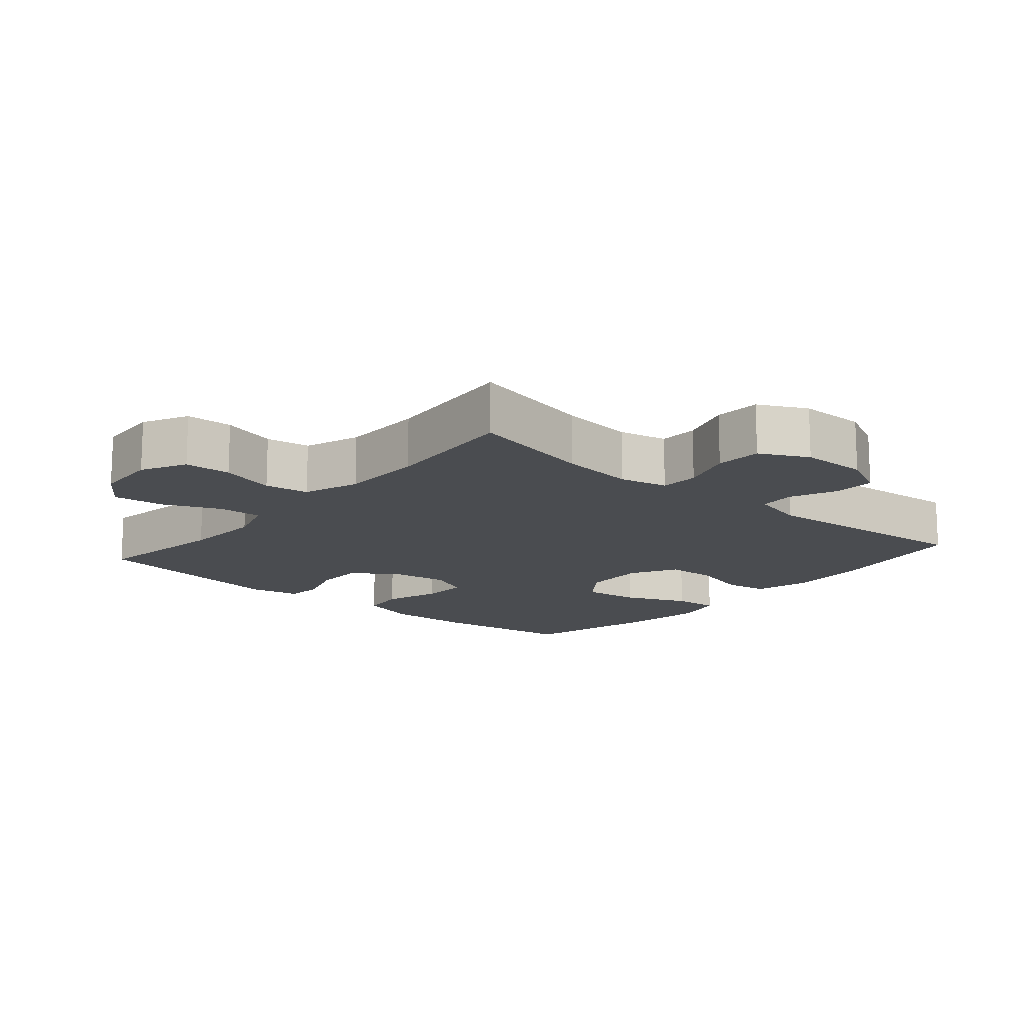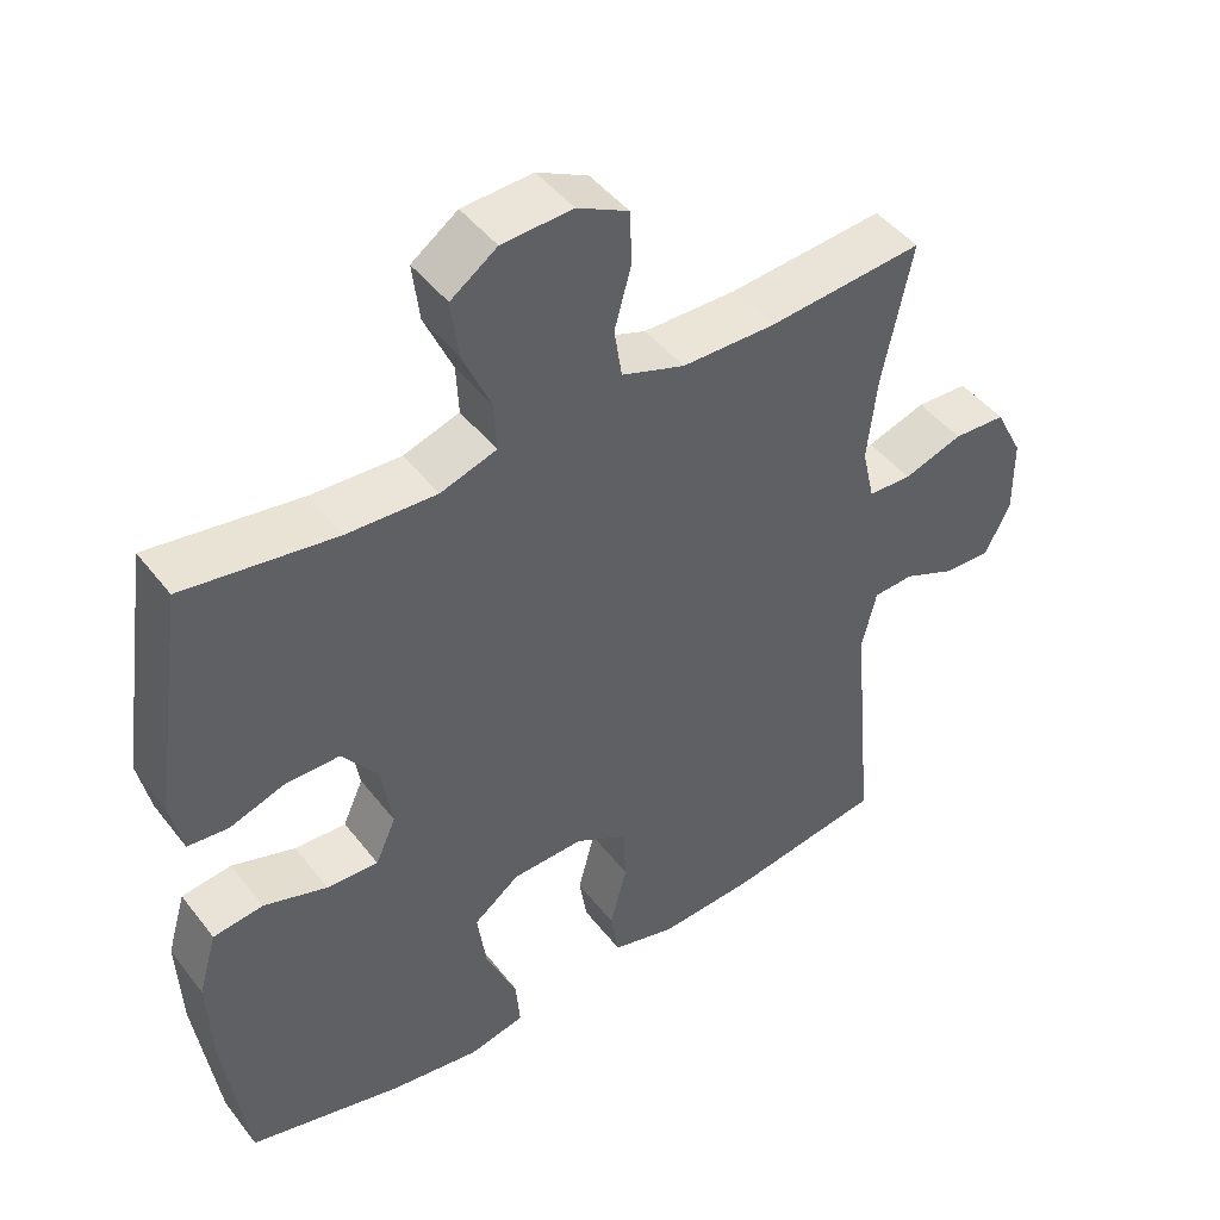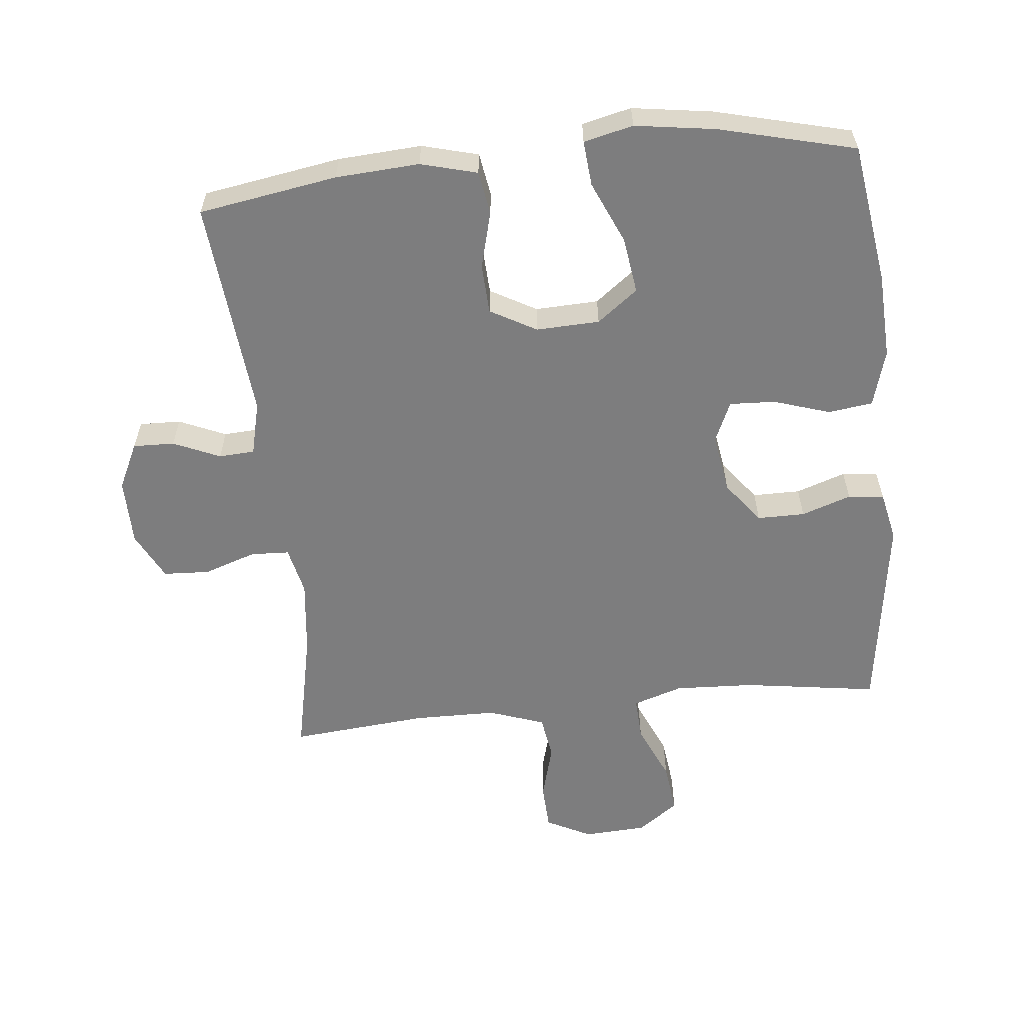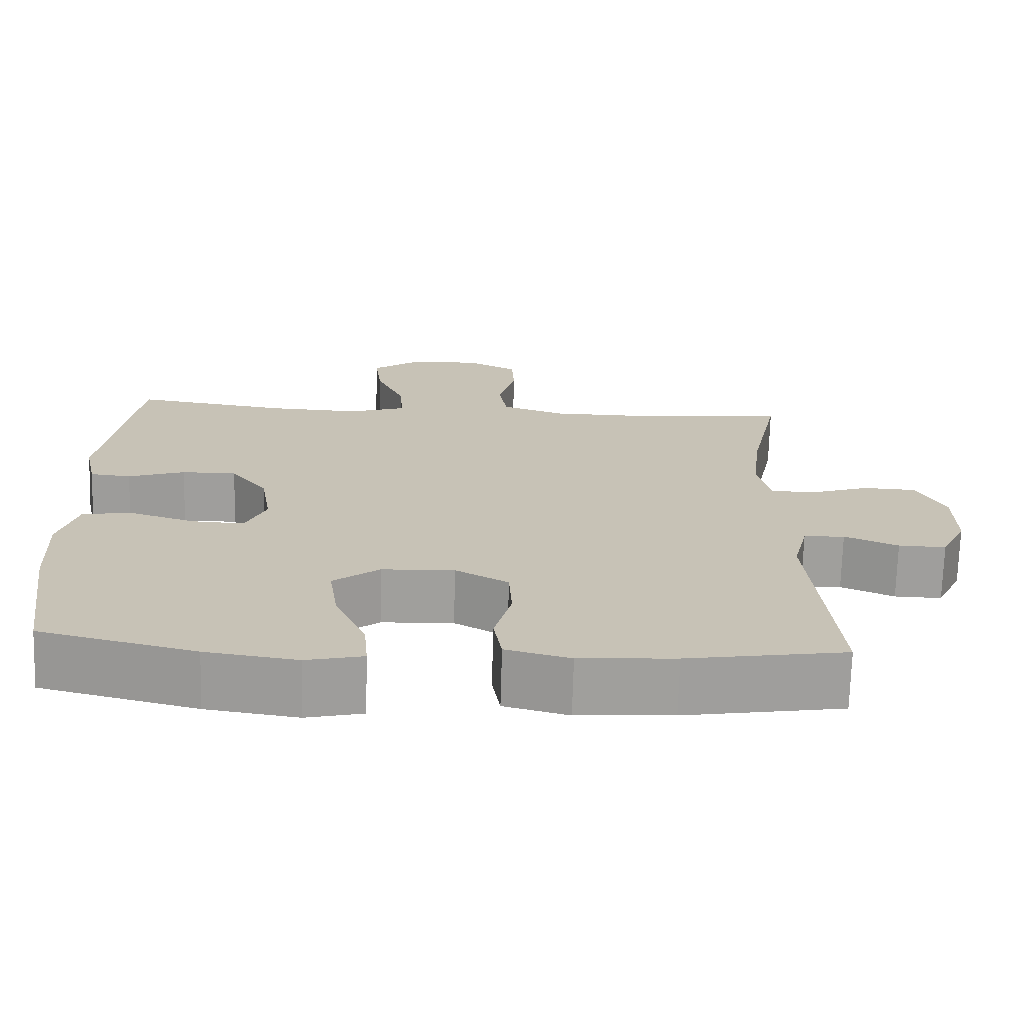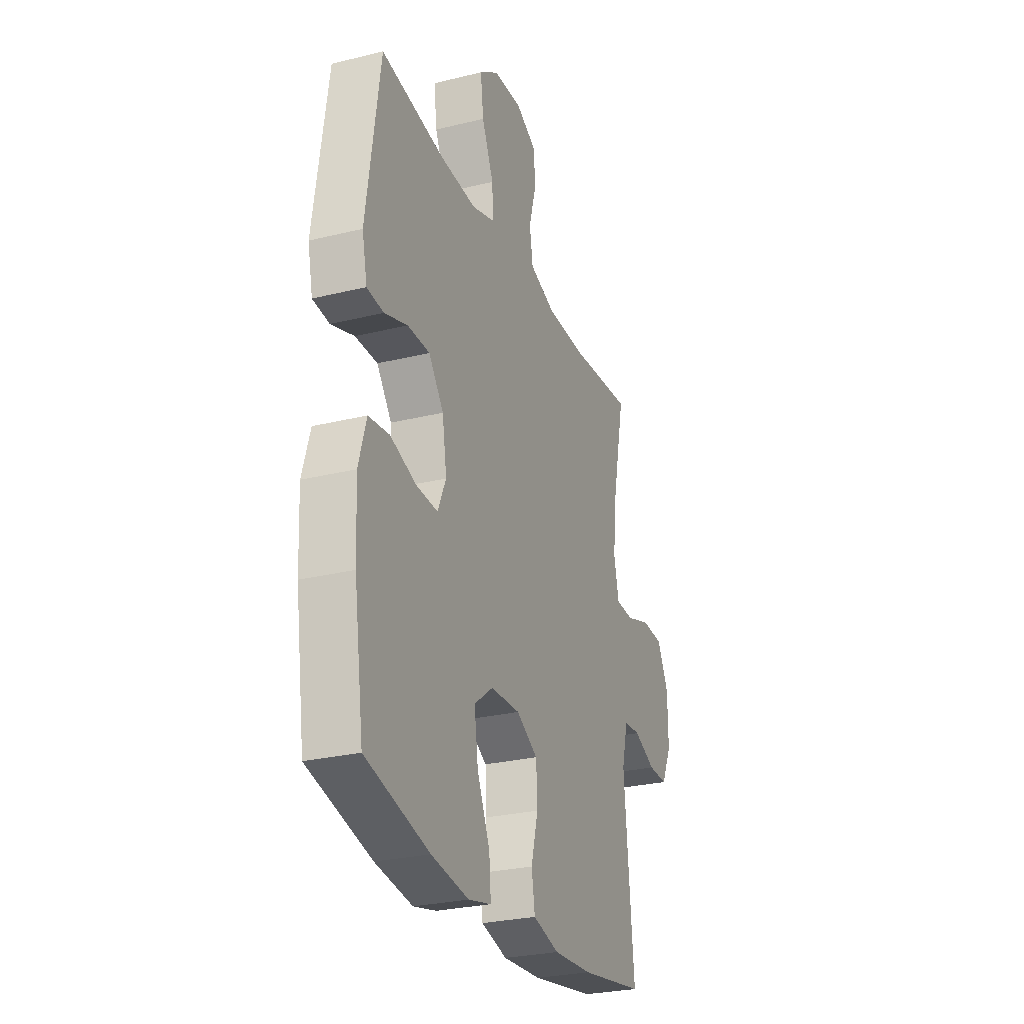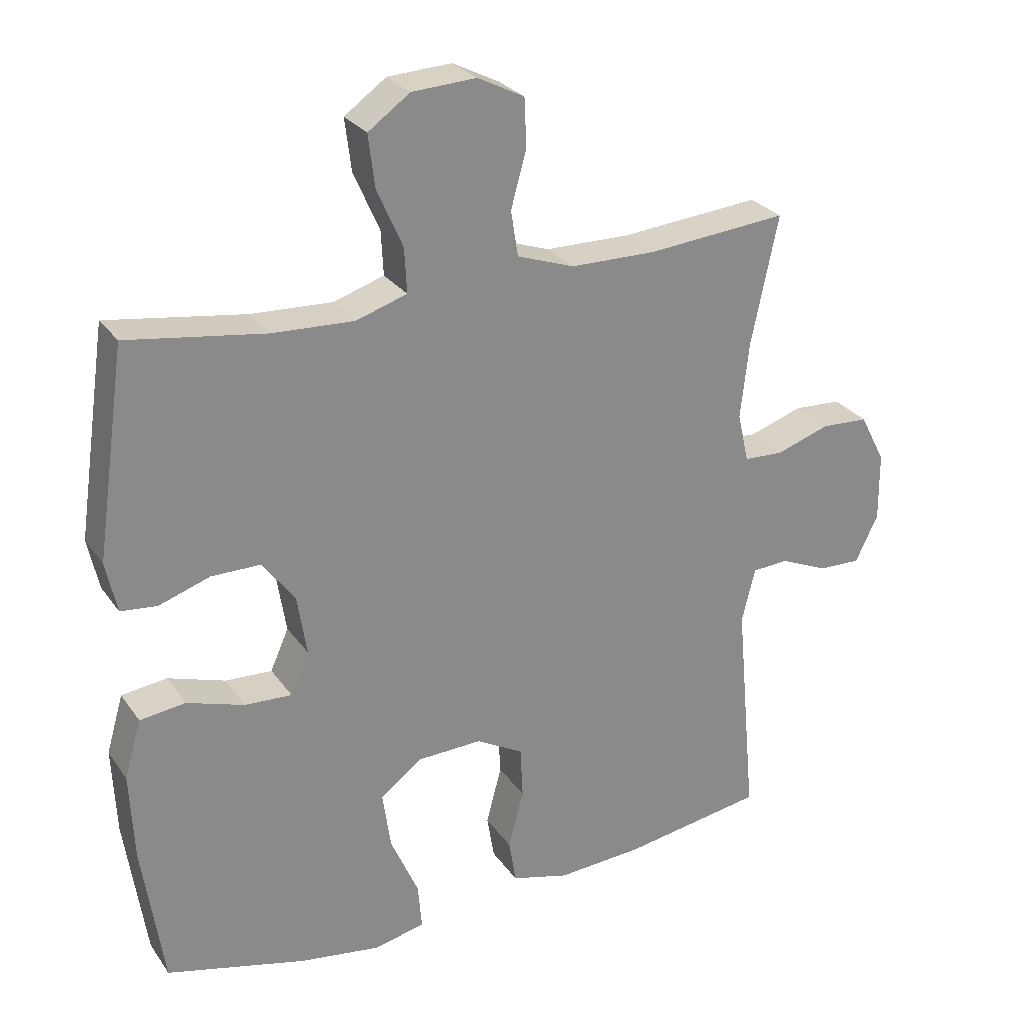
<metadata>
{"format":"obj","ext":"obj","renderer":"f3d","projection":"perspective","resolution":1024,"background":"white","views":[{"elev":-14.9,"azim":49.2,"up":"+Y"},{"elev":45.6,"azim":-35.3,"up":"+Z"},{"elev":-59.1,"azim":-174.1,"up":"+Y"},{"elev":-71.0,"azim":-1.6,"up":"+Z"},{"elev":-27.5,"azim":-69.3,"up":"+Z"},{"elev":27.0,"azim":-27.4,"up":"+Z"}]}
</metadata>
<code>
o path5530
v -0.5678 0.0375 0.1615
v -0.5512 0.0375 0.08463
v -0.4961 0.0375 0.07907
v -0.4196 0.0375 0.1051
v -0.3459 0.0375 0.1051
v -0.2965 0.0375 0.0405
v -0.2819 0.0375 -0.05128
v -0.3097 0.0375 -0.1139
v -0.3805 0.0375 -0.1105
v -0.4673 0.0375 -0.08273
v -0.5358 0.0375 -0.09167
v -0.5611 0.0375 -0.1792
v -0.555 0.0375 -0.3105
v -0.5229 0.0375 -0.5283
v -0.313 0.0375 -0.5807
v -0.1893 0.0375 -0.5989
v -0.1131 0.0375 -0.5812
v -0.1192 0.0375 -0.5117
v -0.1615 0.0375 -0.4158
v -0.1738 0.0375 -0.3292
v -0.1111 0.0375 -0.2814
v -0.01362 0.0375 -0.2776
v 0.05753 0.0375 -0.3172
v 0.06134 0.0375 -0.394
v 0.03832 0.0375 -0.4816
v 0.04931 0.0375 -0.5484
v 0.1362 0.0375 -0.5715
v 0.2652 0.0375 -0.5632
v 0.4787 0.0375 -0.5283
v 0.4474 0.0375 -0.1885
v 0.4674 0.0375 -0.1061
v 0.5226 0.0375 -0.1028
v 0.5946 0.0375 -0.1341
v 0.6584 0.0375 -0.1359
v 0.6927 0.0375 -0.06492
v 0.6918 0.0375 0.03825
v 0.6537 0.0375 0.1122
v 0.5821 0.0375 0.1156
v 0.5015 0.0375 0.08858
v 0.4421 0.0375 0.09122
v 0.4252 0.0375 0.1655
v 0.4382 0.0375 0.2806
v 0.4787 0.0375 0.4736
v 0.2666 0.0375 0.4545
v 0.1385 0.0375 0.456
v 0.05221 0.0375 0.486
v 0.04152 0.0375 0.5541
v 0.06479 0.0375 0.6388
v 0.06163 0.0375 0.711
v -0.008297 0.0375 0.7462
v -0.1049 0.0375 0.7408
v -0.168 0.0375 0.6957
v -0.1582 0.0375 0.6168
v -0.1193 0.0375 0.5291
v -0.1158 0.0375 0.4621
v -0.1925 0.0375 0.4374
v -0.3153 0.0375 0.443
v -0.5229 0.0375 0.4736
v -0.5678 -0.0375 0.1615
v -0.5512 -0.0375 0.08463
v -0.4961 -0.0375 0.07907
v -0.4196 -0.0375 0.1051
v -0.3459 -0.0375 0.1051
v -0.2965 -0.0375 0.0405
v -0.2819 -0.0375 -0.05128
v -0.3097 -0.0375 -0.1139
v -0.3805 -0.0375 -0.1105
v -0.4673 -0.0375 -0.08273
v -0.5358 -0.0375 -0.09167
v -0.5611 -0.0375 -0.1792
v -0.555 -0.0375 -0.3105
v -0.5229 -0.0375 -0.5283
v -0.313 -0.0375 -0.5807
v -0.1893 -0.0375 -0.5989
v -0.1131 -0.0375 -0.5812
v -0.1192 -0.0375 -0.5117
v -0.1615 -0.0375 -0.4158
v -0.1738 -0.0375 -0.3292
v -0.1111 -0.0375 -0.2814
v -0.01362 -0.0375 -0.2776
v 0.05753 -0.0375 -0.3172
v 0.06134 -0.0375 -0.394
v 0.03832 -0.0375 -0.4816
v 0.04931 -0.0375 -0.5484
v 0.1362 -0.0375 -0.5715
v 0.2652 -0.0375 -0.5632
v 0.4787 -0.0375 -0.5283
v 0.4474 -0.0375 -0.1885
v 0.4674 -0.0375 -0.1061
v 0.5226 -0.0375 -0.1028
v 0.5946 -0.0375 -0.1341
v 0.6584 -0.0375 -0.1359
v 0.6927 -0.0375 -0.06492
v 0.6918 -0.0375 0.03825
v 0.6537 -0.0375 0.1122
v 0.5821 -0.0375 0.1156
v 0.5015 -0.0375 0.08858
v 0.4421 -0.0375 0.09122
v 0.4252 -0.0375 0.1655
v 0.4382 -0.0375 0.2806
v 0.4787 -0.0375 0.4736
v 0.2666 -0.0375 0.4545
v 0.1385 -0.0375 0.456
v 0.05221 -0.0375 0.486
v 0.04152 -0.0375 0.5541
v 0.06479 -0.0375 0.6388
v 0.06163 -0.0375 0.711
v -0.008297 -0.0375 0.7462
v -0.1049 -0.0375 0.7408
v -0.168 -0.0375 0.6957
v -0.1582 -0.0375 0.6168
v -0.1193 -0.0375 0.5291
v -0.1158 -0.0375 0.4621
v -0.1925 -0.0375 0.4374
v -0.3153 -0.0375 0.443
v -0.5229 -0.0375 0.4736
v -0.5678 0.0375 0.1615
v -0.5512 0.0375 0.08463
v -0.5512 0.0375 0.08463
v -0.5358 0.0375 -0.09167
v -0.5358 0.0375 -0.09167
v -0.5611 0.0375 -0.1792
v -0.555 0.0375 -0.3105
v -0.4961 0.0375 0.07907
v -0.4673 0.0375 -0.08273
v -0.5229 0.0375 0.4736
v -0.5229 0.0375 0.4736
v -0.5229 0.0375 -0.5283
v -0.5229 0.0375 -0.5283
v -0.4196 0.0375 0.1051
v -0.3805 0.0375 -0.1105
v -0.3153 0.0375 0.443
v -0.313 0.0375 -0.5807
v -0.3459 0.0375 0.1051
v -0.3097 0.0375 -0.1139
v -0.3097 0.0375 -0.1139
v -0.2965 0.0375 0.0405
v -0.1925 0.0375 0.4374
v -0.1893 0.0375 -0.5989
v -0.2819 0.0375 -0.05128
v -0.1158 0.0375 0.4621
v -0.1158 0.0375 0.4621
v -0.1615 0.0375 -0.4158
v -0.1738 0.0375 -0.3292
v -0.1738 0.0375 -0.3292
v -0.1131 0.0375 -0.5812
v -0.1131 0.0375 -0.5812
v -0.1111 0.0375 -0.2814
v -0.1049 0.0375 0.7408
v -0.168 0.0375 0.6957
v -0.168 0.0375 0.6957
v -0.1582 0.0375 0.6168
v -0.1192 0.0375 -0.5117
v -0.1193 0.0375 0.5291
v -0.01362 0.0375 -0.2776
v -0.008297 0.0375 0.7462
v 0.05753 0.0375 -0.3172
v 0.06163 0.0375 0.711
v 0.06163 0.0375 0.711
v 0.06134 0.0375 -0.394
v 0.03832 0.0375 -0.4816
v 0.04931 0.0375 -0.5484
v 0.04931 0.0375 -0.5484
v 0.06479 0.0375 0.6388
v 0.04152 0.0375 0.5541
v 0.05221 0.0375 0.486
v 0.05221 0.0375 0.486
v 0.1362 0.0375 -0.5715
v 0.1385 0.0375 0.456
v 0.2652 0.0375 -0.5632
v 0.2666 0.0375 0.4545
v 0.4787 0.0375 0.4736
v 0.4787 0.0375 0.4736
v 0.4382 0.0375 0.2806
v 0.4252 0.0375 0.1655
v 0.4421 0.0375 0.09122
v 0.4421 0.0375 0.09122
v 0.5015 0.0375 0.08858
v 0.4474 0.0375 -0.1885
v 0.4674 0.0375 -0.1061
v 0.4674 0.0375 -0.1061
v 0.4787 0.0375 -0.5283
v 0.4787 0.0375 -0.5283
v 0.5226 0.0375 -0.1028
v 0.5821 0.0375 0.1156
v 0.5946 0.0375 -0.1341
v 0.6537 0.0375 0.1122
v 0.6584 0.0375 -0.1359
v 0.6584 0.0375 -0.1359
v 0.6918 0.0375 0.03825
v 0.6927 0.0375 -0.06492
v -0.5678 -0.0375 0.1615
v -0.5512 -0.0375 0.08463
v -0.5512 -0.0375 0.08463
v -0.5358 -0.0375 -0.09167
v -0.5358 -0.0375 -0.09167
v -0.5611 -0.0375 -0.1792
v -0.555 -0.0375 -0.3105
v -0.4961 -0.0375 0.07907
v -0.4673 -0.0375 -0.08273
v -0.5229 -0.0375 0.4736
v -0.5229 -0.0375 0.4736
v -0.5229 -0.0375 -0.5283
v -0.5229 -0.0375 -0.5283
v -0.4196 -0.0375 0.1051
v -0.3805 -0.0375 -0.1105
v -0.3153 -0.0375 0.443
v -0.313 -0.0375 -0.5807
v -0.3459 -0.0375 0.1051
v -0.3097 -0.0375 -0.1139
v -0.3097 -0.0375 -0.1139
v -0.2965 -0.0375 0.0405
v -0.1925 -0.0375 0.4374
v -0.1893 -0.0375 -0.5989
v -0.2819 -0.0375 -0.05128
v -0.1158 -0.0375 0.4621
v -0.1158 -0.0375 0.4621
v -0.1615 -0.0375 -0.4158
v -0.1738 -0.0375 -0.3292
v -0.1738 -0.0375 -0.3292
v -0.1131 -0.0375 -0.5812
v -0.1131 -0.0375 -0.5812
v -0.1111 -0.0375 -0.2814
v -0.1049 -0.0375 0.7408
v -0.168 -0.0375 0.6957
v -0.168 -0.0375 0.6957
v -0.1582 -0.0375 0.6168
v -0.1192 -0.0375 -0.5117
v -0.1193 -0.0375 0.5291
v -0.01362 -0.0375 -0.2776
v -0.008297 -0.0375 0.7462
v 0.05753 -0.0375 -0.3172
v 0.06163 -0.0375 0.711
v 0.06163 -0.0375 0.711
v 0.06134 -0.0375 -0.394
v 0.03832 -0.0375 -0.4816
v 0.04931 -0.0375 -0.5484
v 0.04931 -0.0375 -0.5484
v 0.06479 -0.0375 0.6388
v 0.04152 -0.0375 0.5541
v 0.05221 -0.0375 0.486
v 0.05221 -0.0375 0.486
v 0.1362 -0.0375 -0.5715
v 0.1385 -0.0375 0.456
v 0.2652 -0.0375 -0.5632
v 0.2666 -0.0375 0.4545
v 0.4787 -0.0375 0.4736
v 0.4787 -0.0375 0.4736
v 0.4382 -0.0375 0.2806
v 0.4252 -0.0375 0.1655
v 0.4421 -0.0375 0.09122
v 0.4421 -0.0375 0.09122
v 0.5015 -0.0375 0.08858
v 0.4474 -0.0375 -0.1885
v 0.4674 -0.0375 -0.1061
v 0.4674 -0.0375 -0.1061
v 0.4787 -0.0375 -0.5283
v 0.4787 -0.0375 -0.5283
v 0.5226 -0.0375 -0.1028
v 0.5821 -0.0375 0.1156
v 0.5946 -0.0375 -0.1341
v 0.6537 -0.0375 0.1122
v 0.6584 -0.0375 -0.1359
v 0.6584 -0.0375 -0.1359
v 0.6918 -0.0375 0.03825
v 0.6927 -0.0375 -0.06492
f 215 230 212
f 208 198 203
f 206 219 210
f 198 206 197
f 212 250 244
f 227 224 225
f 237 243 236
f 246 250 249
f 210 223 215
f 232 255 251
f 254 232 245
f 244 250 246
f 260 265 262
f 229 241 240
f 227 231 224
f 223 230 215
f 219 223 210
f 218 219 208
f 232 235 245
f 218 214 228
f 230 250 212
f 228 214 221
f 199 192 193
f 263 266 261
f 253 259 260
f 245 235 243
f 255 232 254
f 207 209 213
f 212 213 209
f 261 266 259
f 257 254 245
f 251 255 253
f 260 259 265
f 231 239 233
f 265 259 266
f 251 250 230
f 232 251 230
f 236 243 235
f 214 218 208
f 227 239 231
f 229 240 227
f 216 241 229
f 208 219 198
f 216 213 212
f 198 219 206
f 209 207 205
f 192 205 207
f 206 200 197
f 192 207 201
f 197 200 195
f 259 253 255
f 244 241 216
f 246 249 247
f 212 244 216
f 205 192 199
f 240 239 227
f 1 119 194 59
f 121 12 70 196
f 12 13 71 70
f 2 3 61 60
f 10 11 69 68
f 127 1 59 202
f 13 129 204 71
f 3 4 62 61
f 9 10 68 67
f 57 58 116 115
f 14 15 73 72
f 4 5 63 62
f 136 9 67 211
f 5 6 64 63
f 56 57 115 114
f 15 16 74 73
f 7 8 66 65
f 6 7 65 64
f 142 56 114 217
f 19 145 220 77
f 16 147 222 74
f 20 21 79 78
f 51 151 226 109
f 52 53 111 110
f 18 19 77 76
f 17 18 76 75
f 53 54 112 111
f 54 55 113 112
f 21 22 80 79
f 50 51 109 108
f 22 23 81 80
f 159 50 108 234
f 24 25 83 82
f 25 163 238 83
f 48 49 107 106
f 47 48 106 105
f 167 47 105 242
f 26 27 85 84
f 45 46 104 103
f 23 24 82 81
f 27 28 86 85
f 44 45 103 102
f 173 44 102 248
f 42 43 101 100
f 41 42 100 99
f 177 41 99 252
f 39 40 98 97
f 30 181 256 88
f 183 30 88 258
f 28 29 87 86
f 31 32 90 89
f 38 39 97 96
f 32 33 91 90
f 37 38 96 95
f 33 189 264 91
f 36 37 95 94
f 35 36 94 93
f 34 35 93 92
f 140 137 155
f 133 128 123
f 131 135 144
f 123 122 131
f 137 169 175
f 152 150 149
f 162 161 168
f 171 174 175
f 135 140 148
f 157 176 180
f 179 170 157
f 169 171 175
f 185 187 190
f 154 165 166
f 152 149 156
f 148 140 155
f 144 135 148
f 143 133 144
f 157 170 160
f 143 153 139
f 155 137 175
f 153 146 139
f 124 118 117
f 188 186 191
f 178 185 184
f 170 168 160
f 180 179 157
f 132 138 134
f 137 134 138
f 186 184 191
f 182 170 179
f 176 178 180
f 185 190 184
f 156 158 164
f 190 191 184
f 176 155 175
f 157 155 176
f 161 160 168
f 139 133 143
f 152 156 164
f 154 152 165
f 141 154 166
f 133 123 144
f 141 137 138
f 123 131 144
f 134 130 132
f 117 132 130
f 131 122 125
f 117 126 132
f 122 120 125
f 184 180 178
f 169 141 166
f 171 172 174
f 137 141 169
f 130 124 117
f 165 152 164

</code>
